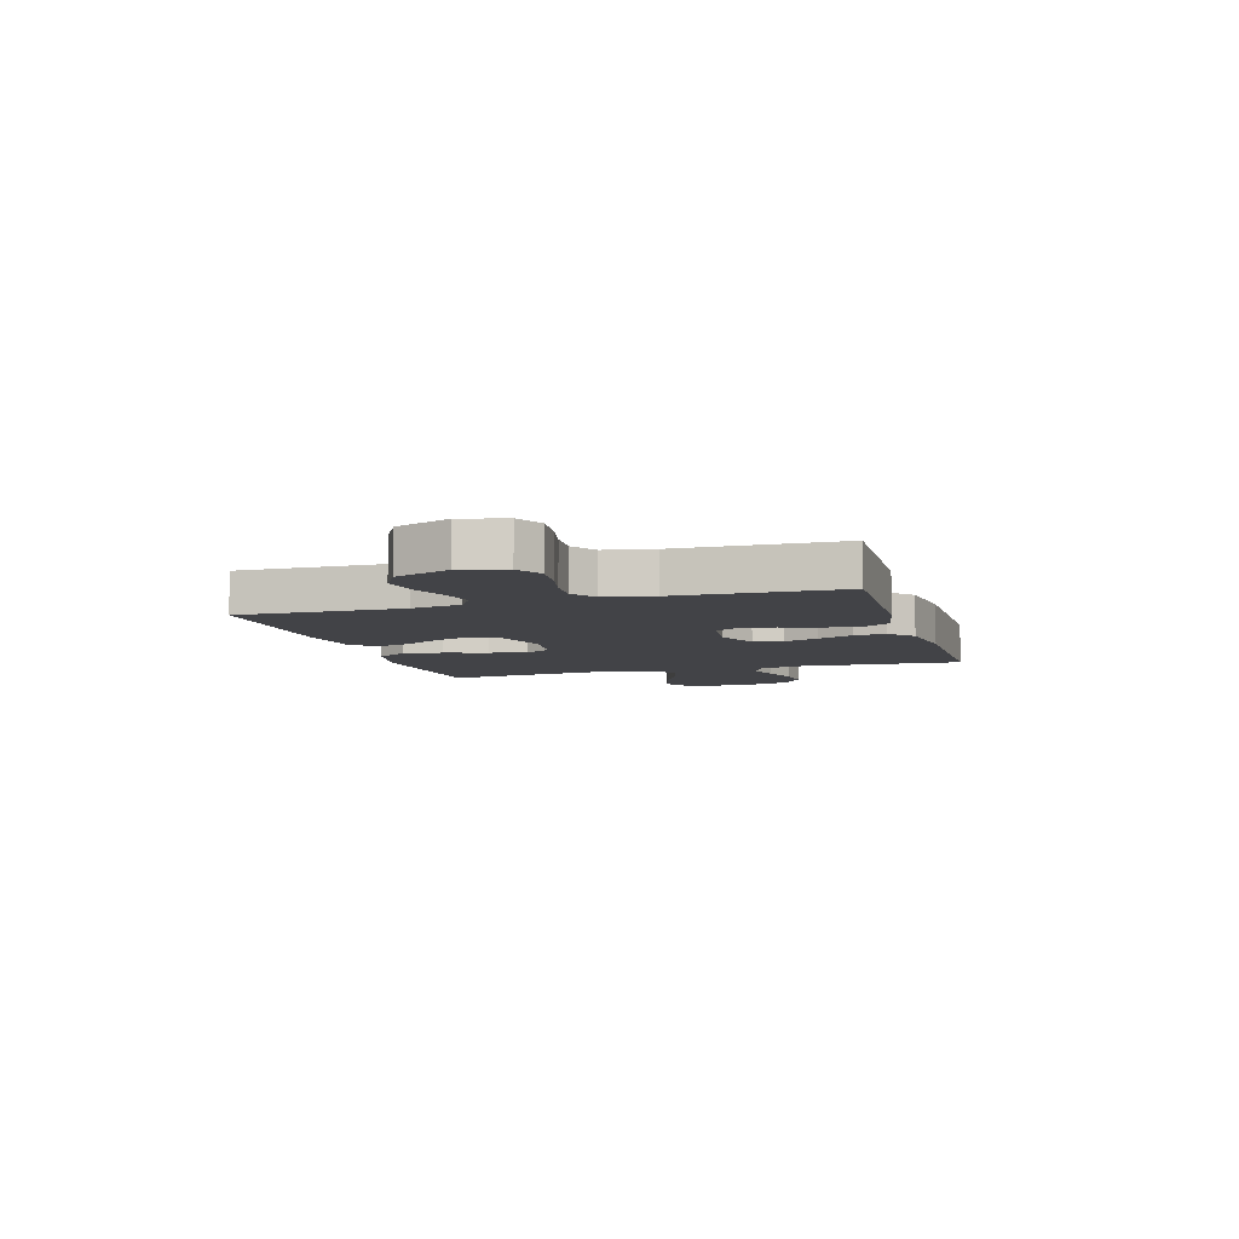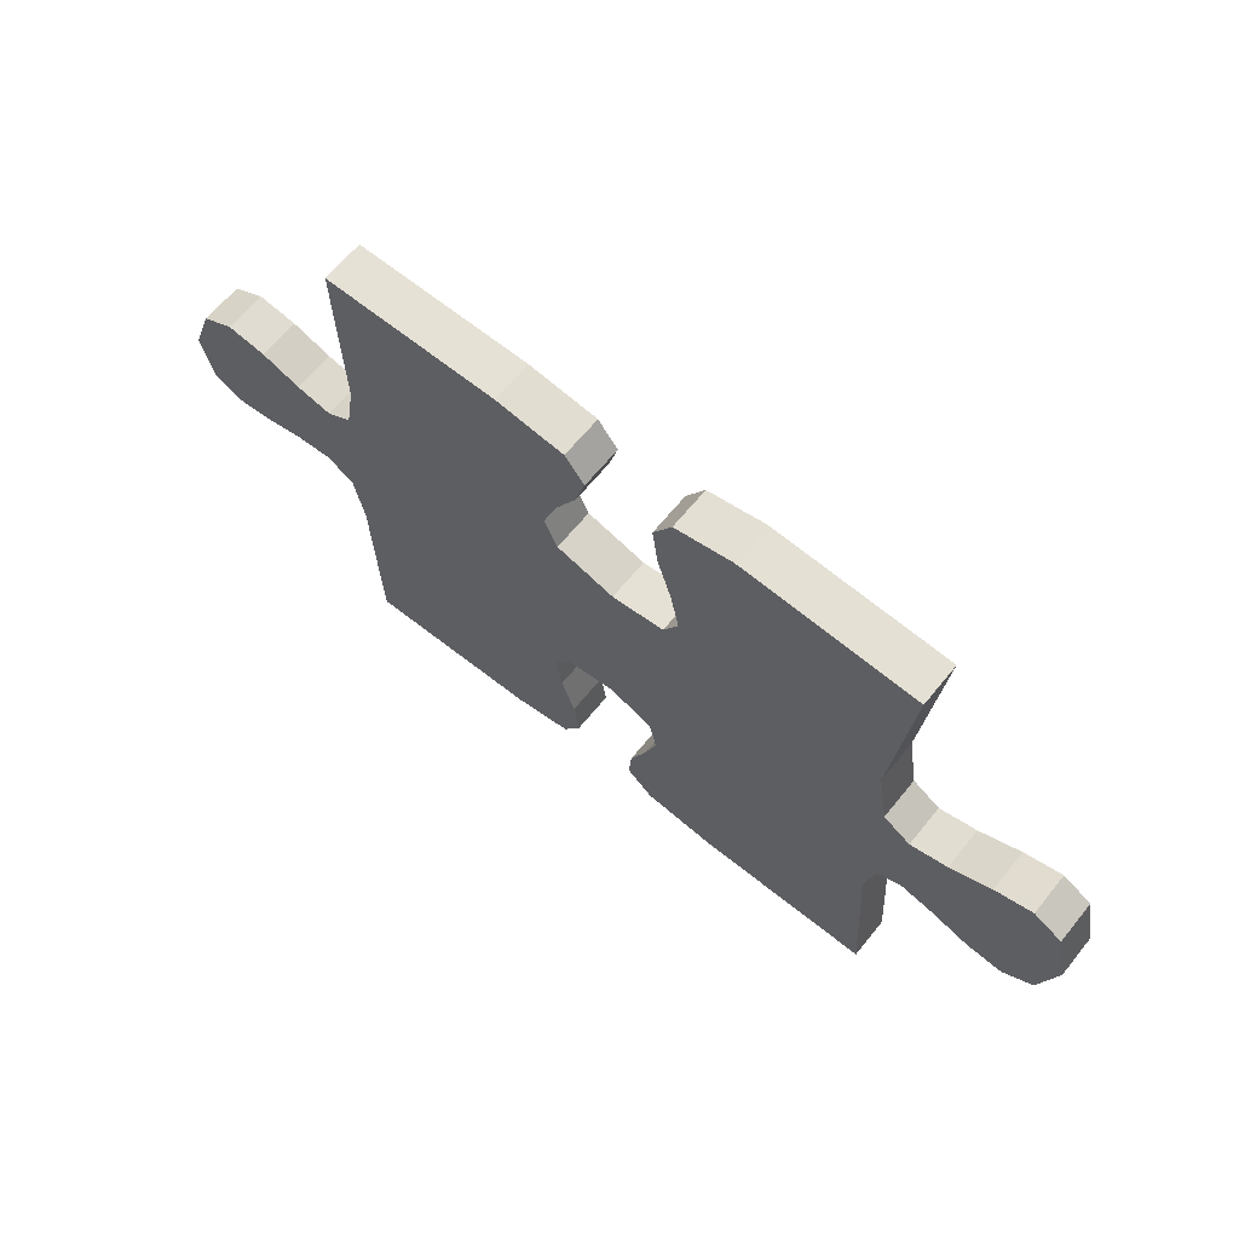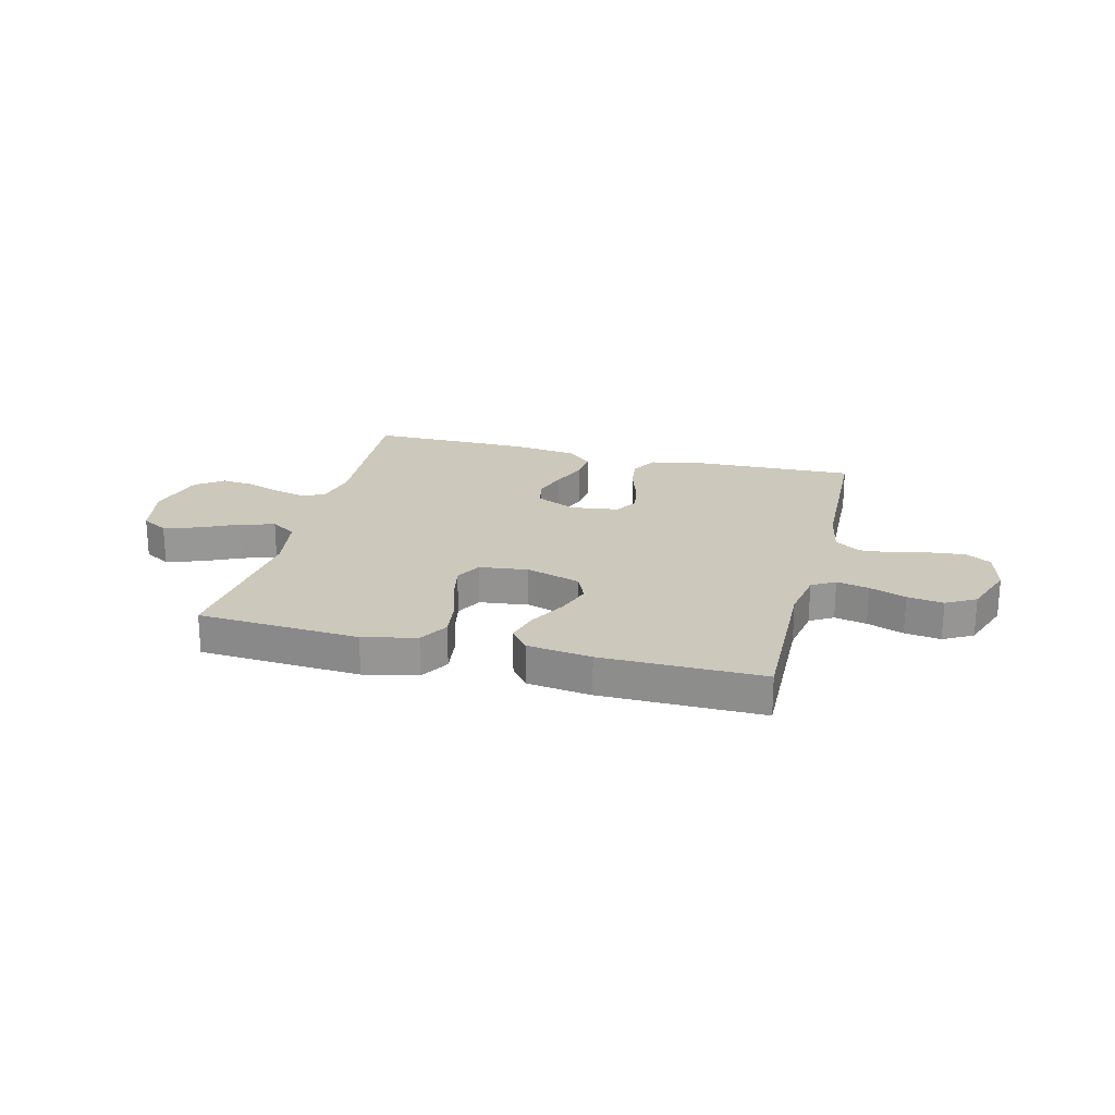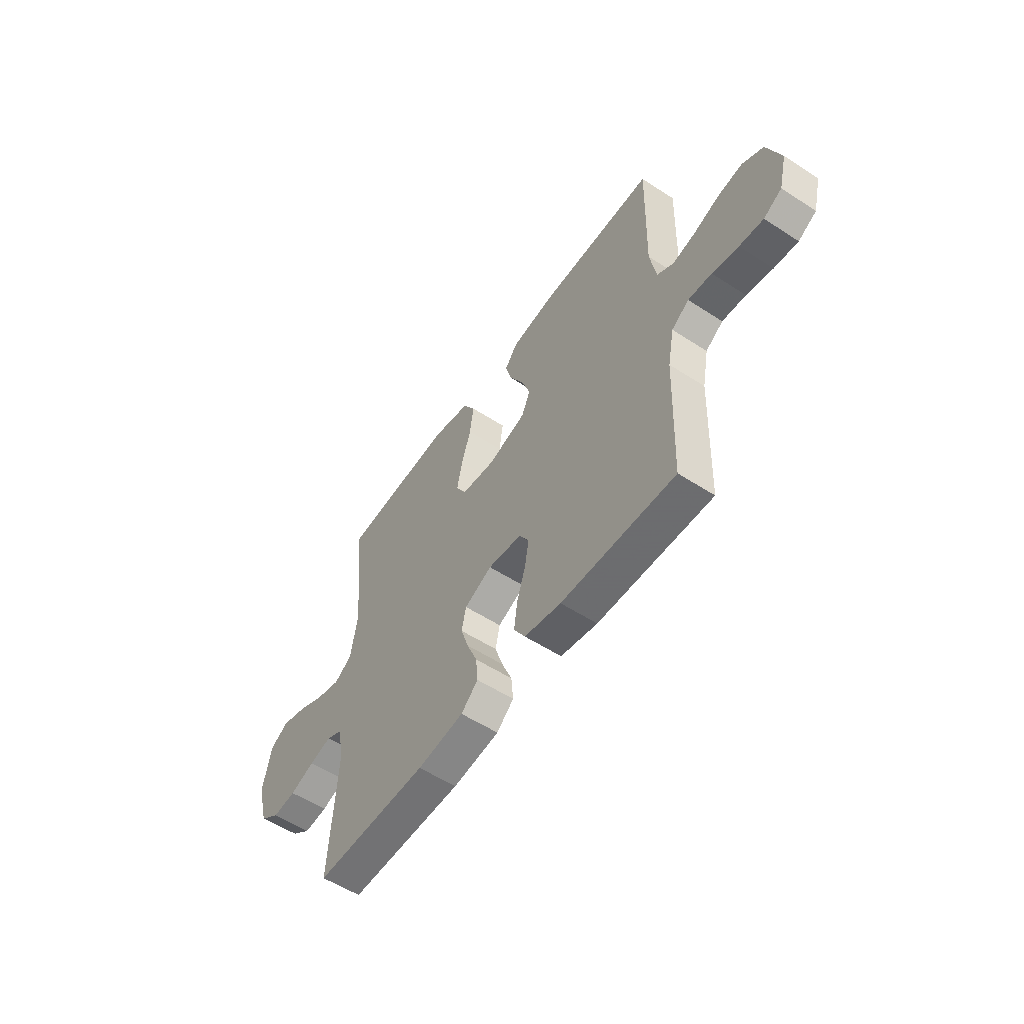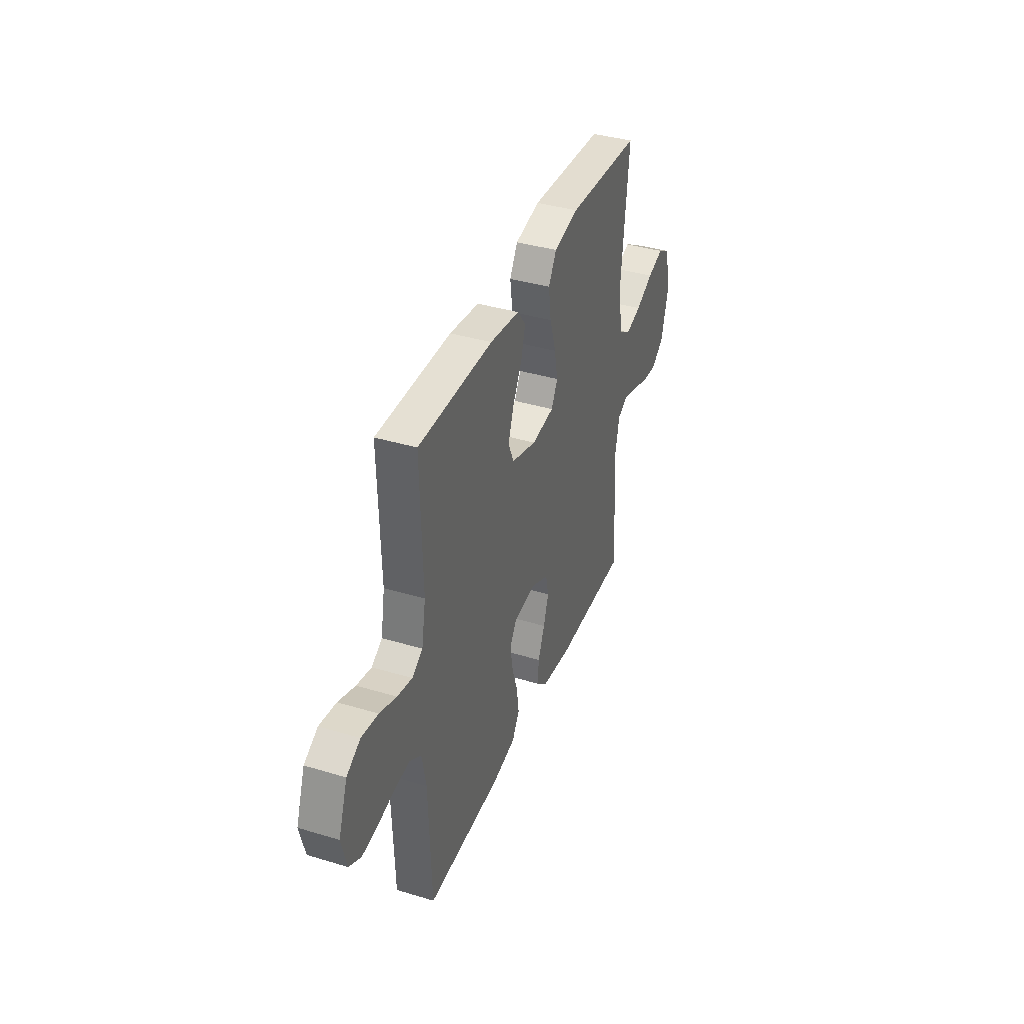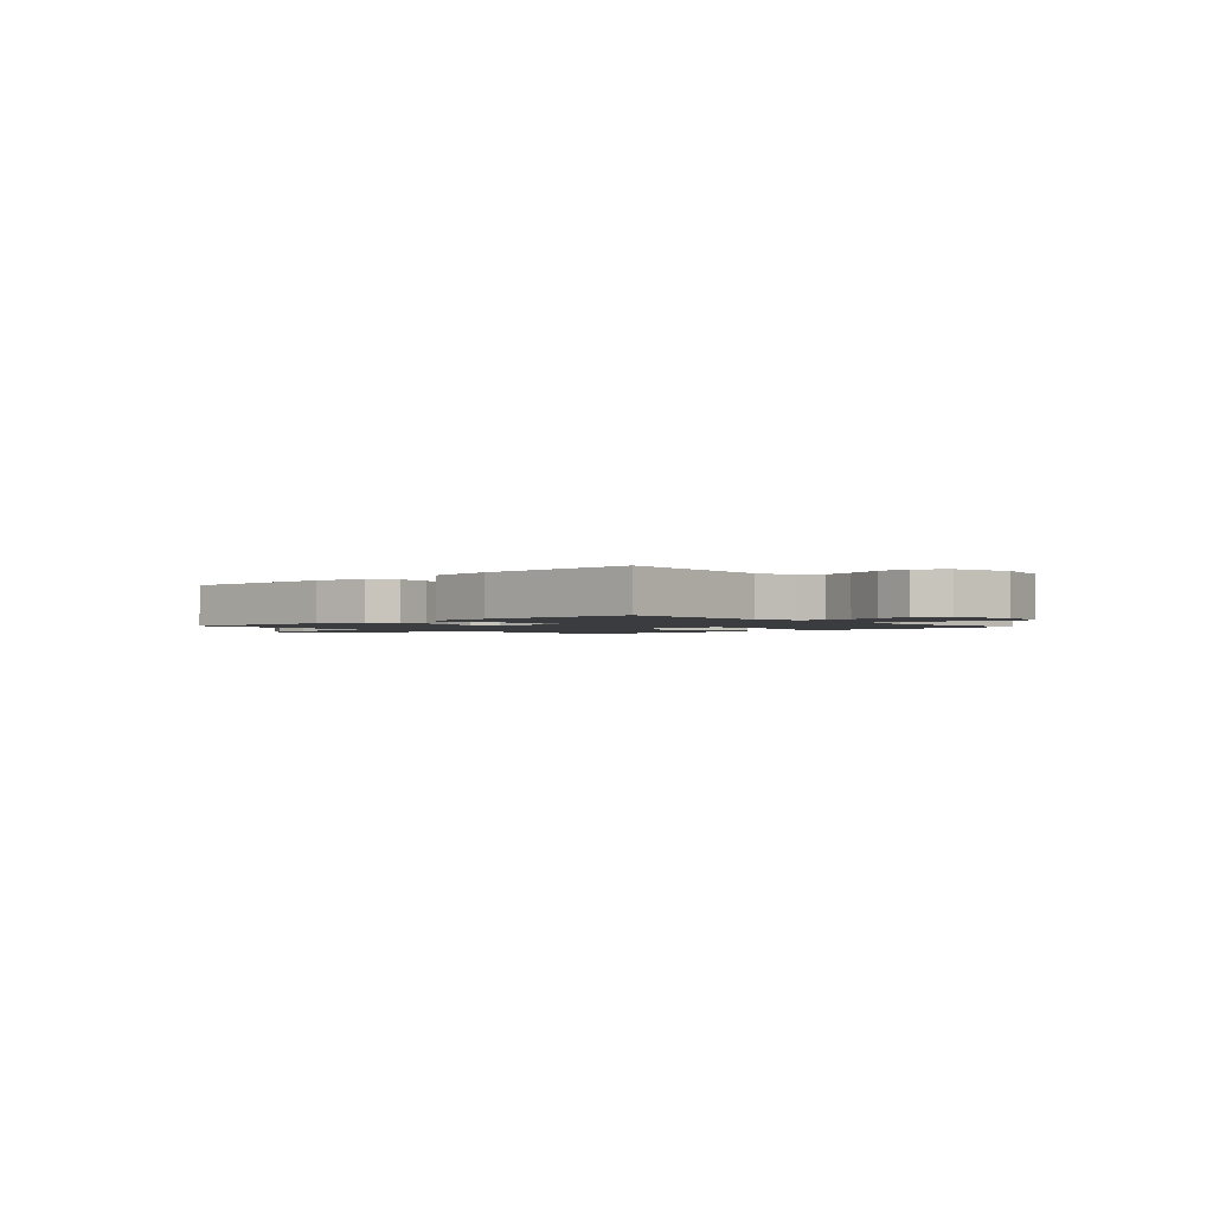
<metadata>
{"format":"obj","ext":"obj","renderer":"f3d","projection":"perspective","resolution":1024,"background":"white","views":[{"elev":-7.4,"azim":106.7,"up":"+Y"},{"elev":64.5,"azim":-141.0,"up":"+Z"},{"elev":22.2,"azim":14.2,"up":"+Y"},{"elev":-55.5,"azim":55.6,"up":"+Z"},{"elev":38.5,"azim":110.8,"up":"+Z"},{"elev":-1.8,"azim":-137.5,"up":"+Y"}]}
</metadata>
<code>
v 0.5 0.07 -0.5
v 0.2 0.07 -0.49
v 0.103 0.07 -0.471
v 0.073 0.07 -0.422
v 0.082 0.07 -0.357
v 0.105 0.07 -0.286
v 0.116 0.07 -0.223
v 0.09 0.07 -0.18
v 0 0.07 -0.168
v -0.073 0.07 -0.202
v -0.085 0.07 -0.256
v -0.064 0.07 -0.319
v -0.037 0.07 -0.384
v -0.032 0.07 -0.442
v -0.077 0.07 -0.483
v -0.2 0.07 -0.499
v -0.5 0.07 -0.5
v -0.481 0.07 -0.2
v -0.498 0.07 -0.12
v -0.539 0.07 -0.1
v -0.598 0.07 -0.115
v -0.663 0.07 -0.138
v -0.725 0.07 -0.144
v -0.776 0.07 -0.107
v -0.805 0.07 0
v -0.783 0.07 0.105
v -0.734 0.07 0.133
v -0.669 0.07 0.113
v -0.598 0.07 0.079
v -0.534 0.07 0.061
v -0.487 0.07 0.091
v -0.469 0.07 0.2
v -0.5 0.07 0.5
v -0.2 0.07 0.518
v -0.1 0.07 0.496
v -0.068 0.07 0.442
v -0.078 0.07 0.369
v -0.103 0.07 0.29
v -0.117 0.07 0.221
v -0.091 0.07 0.173
v 0 0.07 0.162
v 0.101 0.07 0.193
v 0.124 0.07 0.245
v 0.101 0.07 0.31
v 0.064 0.07 0.378
v 0.047 0.07 0.438
v 0.081 0.07 0.482
v 0.2 0.07 0.498
v 0.5 0.07 0.5
v 0.492 0.07 0.2
v 0.508 0.07 0.108
v 0.551 0.07 0.082
v 0.611 0.07 0.095
v 0.679 0.07 0.12
v 0.746 0.07 0.13
v 0.801 0.07 0.099
v 0.837 0.07 0
v 0.816 0.07 -0.082
v 0.768 0.07 -0.109
v 0.705 0.07 -0.102
v 0.636 0.07 -0.086
v 0.574 0.07 -0.081
v 0.528 0.07 -0.112
v 0.511 0.07 -0.2
v 0.5 0 -0.5
v 0.2 0 -0.49
v 0.103 0 -0.471
v 0.073 0 -0.422
v 0.082 0 -0.357
v 0.105 0 -0.286
v 0.116 0 -0.223
v 0.09 0 -0.18
v 0 0 -0.168
v -0.073 0 -0.202
v -0.085 0 -0.256
v -0.064 0 -0.319
v -0.037 0 -0.384
v -0.032 0 -0.442
v -0.077 0 -0.483
v -0.2 0 -0.499
v -0.5 0 -0.5
v -0.481 0 -0.2
v -0.498 0 -0.12
v -0.539 0 -0.1
v -0.598 0 -0.115
v -0.663 0 -0.138
v -0.725 0 -0.144
v -0.776 0 -0.107
v -0.805 0 0
v -0.783 0 0.105
v -0.734 0 0.133
v -0.669 0 0.113
v -0.598 0 0.079
v -0.534 0 0.061
v -0.487 0 0.091
v -0.469 0 0.2
v -0.5 0 0.5
v -0.2 0 0.518
v -0.1 0 0.496
v -0.068 0 0.442
v -0.078 0 0.369
v -0.103 0 0.29
v -0.117 0 0.221
v -0.091 0 0.173
v 0 0 0.162
v 0.101 0 0.193
v 0.124 0 0.245
v 0.101 0 0.31
v 0.064 0 0.378
v 0.047 0 0.438
v 0.081 0 0.482
v 0.2 0 0.498
v 0.5 0 0.5
v 0.492 0 0.2
v 0.508 0 0.108
v 0.551 0 0.082
v 0.611 0 0.095
v 0.679 0 0.12
v 0.746 0 0.13
v 0.801 0 0.099
v 0.837 0 0
v 0.816 0 -0.082
v 0.768 0 -0.109
v 0.705 0 -0.102
v 0.636 0 -0.086
v 0.574 0 -0.081
v 0.528 0 -0.112
v 0.511 0 -0.2
f 58 59 60 61
f 58 61 62
f 57 58 62
f 56 57 62
f 53 54 55 56
f 52 53 56 62
f 51 52 62 63
f 47 48 49 50
f 44 45 46 47
f 43 44 47 50
f 42 43 50 51
f 35 36 37 38
f 35 38 39
f 32 33 34 35
f 31 32 35 39
f 30 31 39 40
f 26 27 28 29
f 26 29 30
f 25 26 30
f 24 25 30
f 21 22 23 24
f 20 21 24 30
f 19 20 30 40
f 15 16 17 18
f 12 13 14 15
f 11 12 15 18
f 10 11 18 19
f 3 4 5 6
f 3 6 7
f 64 1 2 3
f 64 3 7
f 63 64 7 8
f 41 42 51 63
f 41 63 8 9
f 19 40 41
f 9 10 19 41
f 125 124 123 122
f 126 125 122
f 126 122 121
f 126 121 120
f 120 119 118 117
f 126 120 117 116
f 127 126 116 115
f 114 113 112 111
f 111 110 109 108
f 114 111 108 107
f 115 114 107 106
f 102 101 100 99
f 103 102 99
f 99 98 97 96
f 103 99 96 95
f 104 103 95 94
f 93 92 91 90
f 94 93 90
f 94 90 89
f 94 89 88
f 88 87 86 85
f 94 88 85 84
f 104 94 84 83
f 82 81 80 79
f 79 78 77 76
f 82 79 76 75
f 83 82 75 74
f 70 69 68 67
f 71 70 67
f 67 66 65 128
f 71 67 128
f 72 71 128 127
f 127 115 106 105
f 73 72 127 105
f 105 104 83
f 105 83 74 73
f 1 65 66 2
f 2 66 67 3
f 3 67 68 4
f 4 68 69 5
f 5 69 70 6
f 6 70 71 7
f 7 71 72 8
f 8 72 73 9
f 9 73 74 10
f 10 74 75 11
f 11 75 76 12
f 12 76 77 13
f 13 77 78 14
f 14 78 79 15
f 15 79 80 16
f 16 80 81 17
f 17 81 82 18
f 18 82 83 19
f 19 83 84 20
f 20 84 85 21
f 21 85 86 22
f 22 86 87 23
f 23 87 88 24
f 24 88 89 25
f 25 89 90 26
f 26 90 91 27
f 27 91 92 28
f 28 92 93 29
f 29 93 94 30
f 30 94 95 31
f 31 95 96 32
f 32 96 97 33
f 33 97 98 34
f 34 98 99 35
f 35 99 100 36
f 36 100 101 37
f 37 101 102 38
f 38 102 103 39
f 39 103 104 40
f 40 104 105 41
f 41 105 106 42
f 42 106 107 43
f 43 107 108 44
f 44 108 109 45
f 45 109 110 46
f 46 110 111 47
f 47 111 112 48
f 48 112 113 49
f 49 113 114 50
f 50 114 115 51
f 51 115 116 52
f 52 116 117 53
f 53 117 118 54
f 54 118 119 55
f 55 119 120 56
f 56 120 121 57
f 57 121 122 58
f 58 122 123 59
f 59 123 124 60
f 60 124 125 61
f 61 125 126 62
f 62 126 127 63
f 63 127 128 64
f 64 128 65 1

</code>
